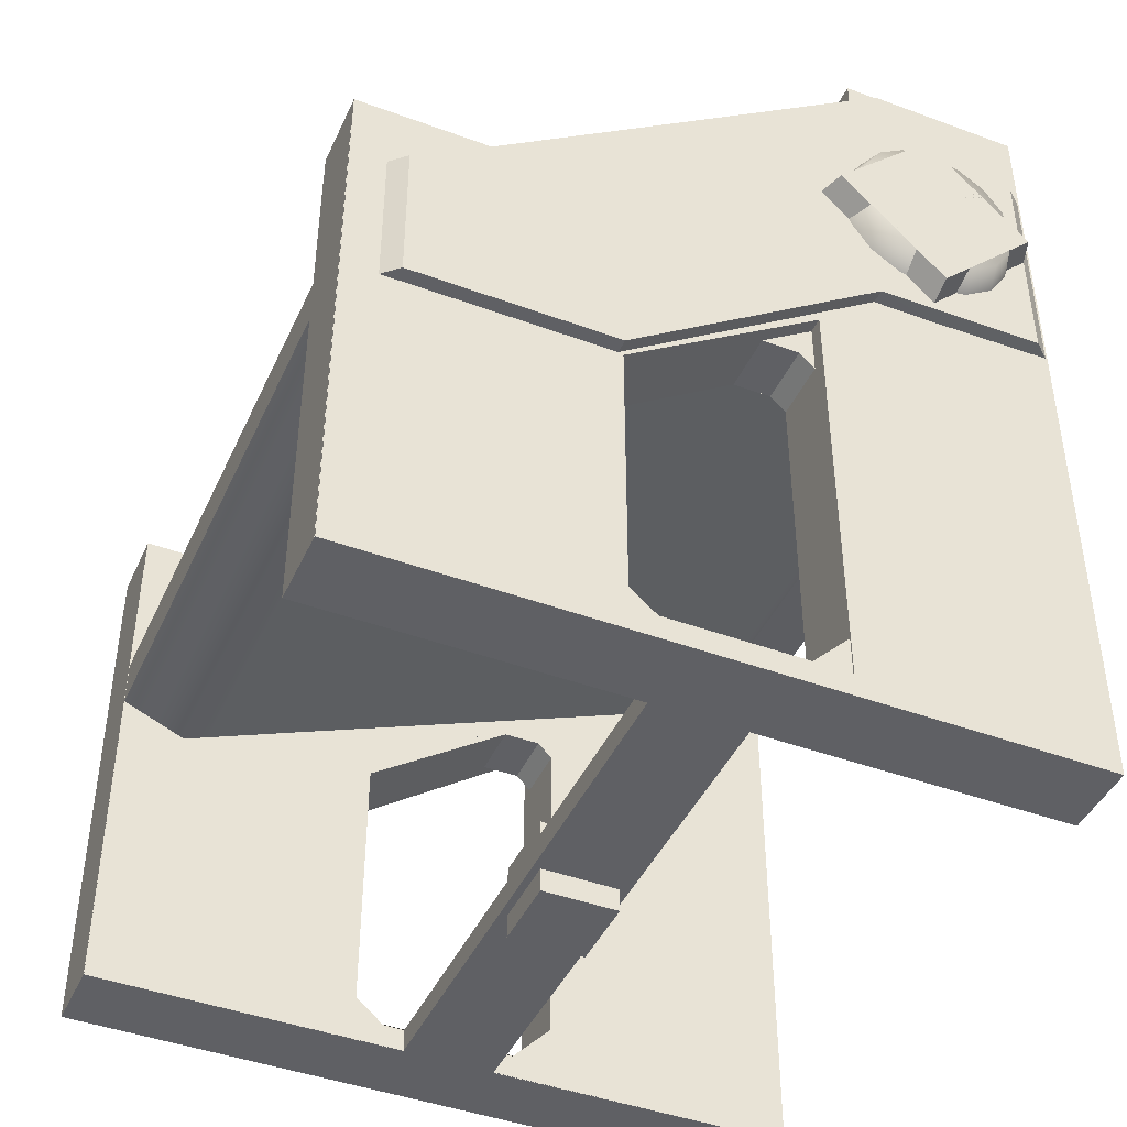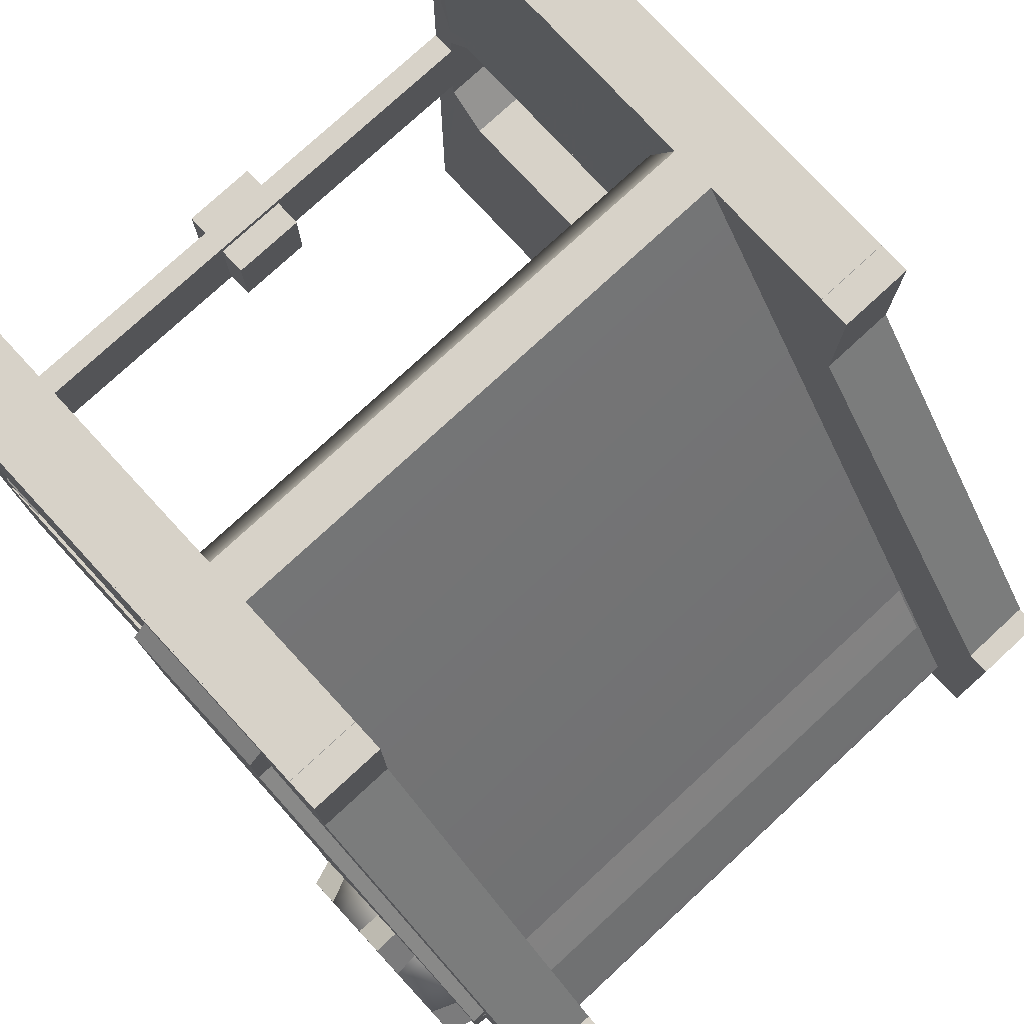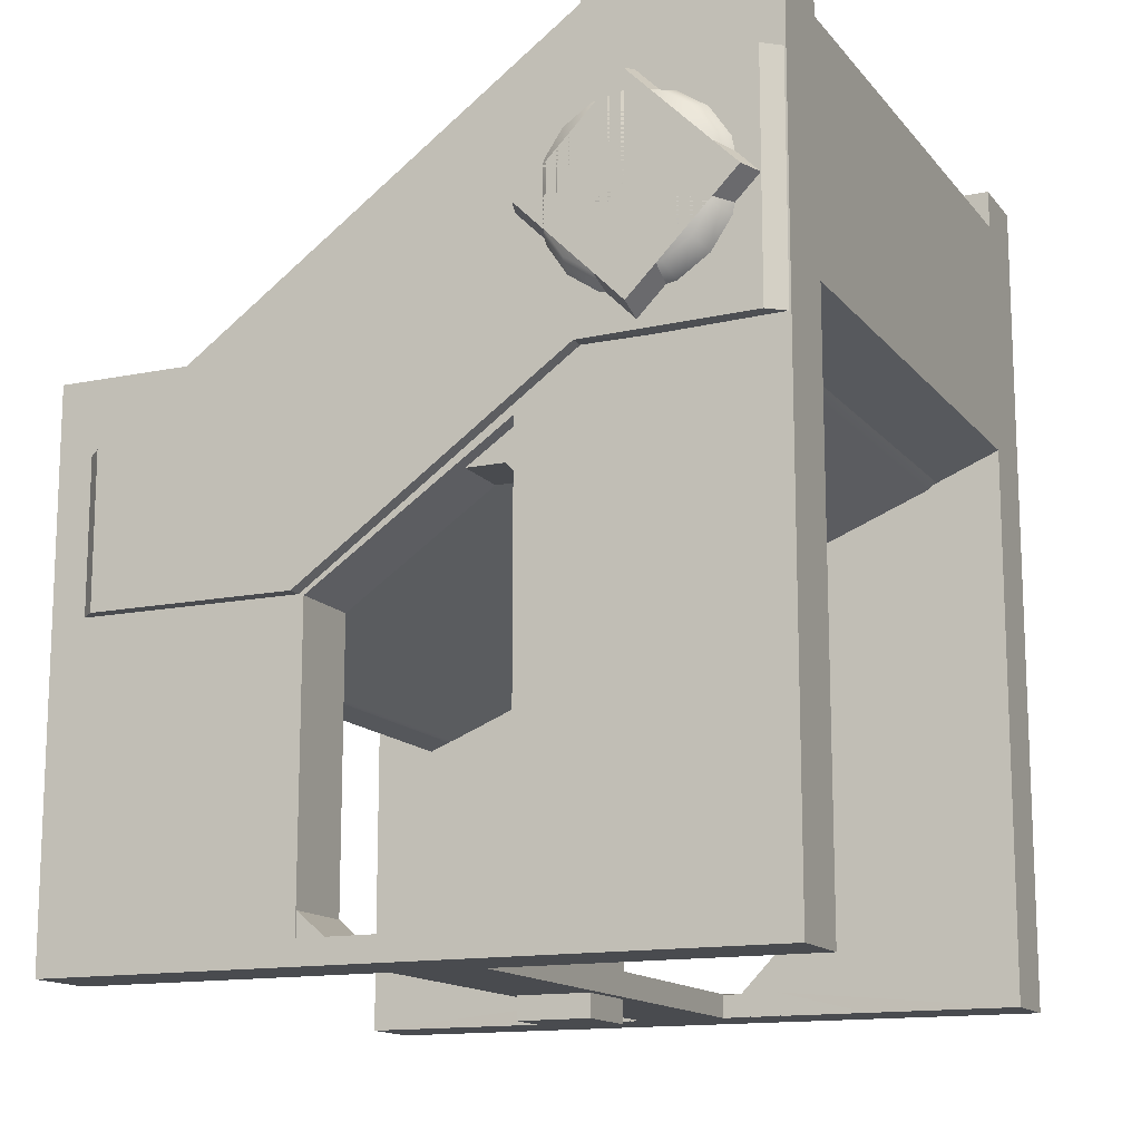
<metadata>
{"format":"obj","ext":"obj","renderer":"f3d","projection":"perspective","resolution":1024,"background":"white","views":[{"elev":-43.6,"azim":66.5,"up":"+Y"},{"elev":77.4,"azim":137.3,"up":"+Z"},{"elev":-14.1,"azim":114.4,"up":"+Y"}]}
</metadata>
<code>
g default
v -0.189 -0.0947 0.189
v 0.189 -0.0947 0.189
v -0.189 -0.0947 -0.189
v 0.189 -0.0947 -0.189
v -0.189 0.2833 0.189
v 0.189 0.2833 0.189
v -0.189 0.2833 -0.189
v 0.189 0.2833 -0.189
g pivot
f 1 3 4 2
f 5 6 8 7
f 1 2 6 5
f 2 4 8 6
f 4 3 7 8
f 3 1 5 7
g default
v -1.369 2.693 -1.412
v -1.369 2.773 -1.519
v -1.369 2.884 -1.586
v -1.369 3.649 -1.75
v -1.369 3.792 -1.717
v -1.369 3.896 -1.627
v -1.369 3.934 -1.503
v 1.369 2.693 -1.412
v 1.369 2.773 -1.519
v 1.369 2.884 -1.586
v 1.369 3.649 -1.75
v 1.369 3.792 -1.717
v 1.369 3.896 -1.627
v 1.369 3.934 -1.503
v -1.369 3.931 -1.347
v 1.369 3.931 -1.347
v -1.369 3.861 -1.223
v 1.369 3.861 -1.223
v -1.369 1.905 1.708
v -1.369 1.778 1.725
v 1.369 1.778 1.725
v 1.369 1.905 1.708
v -1.369 1.66 1.676
v 1.369 1.66 1.676
v -1.369 1.582 1.574
v 1.369 1.582 1.574
v -1.369 1.565 1.448
v 1.369 1.565 1.448
v -1.369 1.585 1.329
v 1.369 1.585 1.329
v -1.369 2.006 1.63
v 1.369 2.006 1.63
v 1.382 0.02456 -0.2365
v -1.382 0.02456 -0.2365
v 1.382 0.1407 -0.2365
v -1.382 0.1407 -0.2365
v 1.382 0.1407 0.2221
v -1.382 0.1407 0.2221
v 1.382 0.02456 0.2221
v -1.382 0.02456 0.2221
v -1.752 4.115 -0.8467
v -1.382 4.115 -0.8467
v -1.752 2.773 1.117
v -1.382 2.773 1.117
v -1.752 2.613 1.794
v -1.382 2.613 1.794
v -1.752 0.9663 1.483
v -1.752 0.9663 0.7894
v -1.752 2.773 1.649
v -1.752 0.2838 0.5022
v -1.382 0.2838 0.5022
v -1.382 2.773 1.649
v -1.382 0.9663 0.7894
v -1.382 0.9663 1.483
v -1.382 0.02456 1.794
v -1.752 0.02456 1.794
v -1.752 0.802 0.6251
v -1.752 0.3181 1.483
v -1.382 0.1538 0.6251
v -1.382 0.802 0.6251
v -1.752 0.1538 0.6251
v -1.752 0.1407 0.3342
v -1.382 0.1407 0.3342
v -1.382 0.3181 1.483
v -1.752 0.1538 1.318
v -1.382 0.02456 0.3342
v -1.752 0.02456 0.3342
v -1.382 0.1538 1.318
v -1.752 1.643 0.5022
v -1.681 2.598 -0.8457
v -1.382 1.643 0.5022
v -1.382 2.614 -1.797
v -1.752 2.598 -1.207
v -1.382 2.145 -1.388
v -1.752 2.389 -1.388
v -1.752 0.02456 -1.796
v -1.382 0.02456 -1.796
v -1.752 2.614 -1.797
v -1.752 0.1407 -0.3356
v -1.382 0.1407 -0.3356
v -1.752 4.293 -0.8467
v -1.382 4.293 -0.8467
v -1.382 4.292 -1.797
v -1.382 4.115 -1.797
v -1.752 4.292 -1.797
v -1.752 4.115 -1.797
v -1.752 0.3681 -1.388
v -1.382 0.3681 -1.388
v -1.752 0.3681 -0.5572
v -1.382 0.3681 -0.5572
v -1.752 2.409 1.117
v -1.752 3.796 -0.8467
v -1.752 3.796 -1.797
v -1.752 2.409 1.623
v -1.752 1.643 1.623
v -1.832 2.598 -0.8457
v -1.832 1.643 0.5022
v -1.832 2.409 1.117
v -1.832 3.796 -0.8467
v -1.832 2.614 -1.704
v -1.832 3.796 -1.704
v -1.832 1.643 1.536
v -1.832 2.409 1.536
v -1.681 0.3681 -1.278
v -1.382 0.3681 -1.278
v -1.681 0.3681 -0.5572
v -1.681 0.4578 -1.187
v -1.382 0.4578 -1.187
v -1.382 0.4578 -0.6755
v -1.681 0.4578 -0.6755
v -1.681 2.144 -0.2034
v -1.382 2.144 -0.2034
v -1.681 2.598 -1.207
v -1.681 2.389 -1.388
v -1.681 2.145 -1.388
v -1.681 2.045 -0.5572
v -1.681 2.145 -0.4572
v -1.382 2.045 -0.5572
v -1.382 2.145 -0.4572
v -1.681 2.145 -0.7754
v -1.681 2.045 -0.6755
v -1.382 2.145 -0.7754
v -1.382 2.045 -0.6755
v -1.675 0.8637 0.6128
v -1.391 0.8637 0.6128
v -1.675 0.9633 0.7125
v -1.391 0.9633 0.7125
v -1.675 0.2531 1.423
v -1.391 0.2531 1.423
v -1.675 0.1535 1.323
v -1.391 0.1535 1.323
v -1.423 0.4578 -1.02
v -1.437 0.4578 -1.074
v -1.476 0.4578 -1.113
v -1.583 0.4578 -1.113
v -1.622 0.4578 -1.074
v -1.636 0.4578 -1.02
v -1.423 2.145 -1.02
v -1.437 2.145 -1.074
v -1.476 2.145 -1.113
v -1.583 2.145 -1.113
v -1.622 2.145 -1.074
v -1.636 2.145 -1.02
v -1.622 0.4578 -0.7771
v -1.583 0.4578 -0.738
v -1.583 2.145 -0.738
v -1.622 2.145 -0.7771
v -1.476 0.4578 -0.738
v -1.476 2.145 -0.738
v -1.437 0.4578 -0.7771
v -1.437 2.145 -0.7771
v -1.423 0.4578 -0.8305
v -1.423 2.145 -0.8305
v -1.636 0.4578 -0.8305
v -1.636 2.145 -0.8305
v -1.794 3.662 -0.9636
v -1.794 3.559 -0.8086
v -1.794 3.404 -0.705
v -1.794 3.221 -0.6686
v -1.794 3.038 -0.705
v -1.794 2.883 -0.8086
v -1.794 2.779 -0.9636
v -1.794 2.743 -1.147
v -1.794 2.779 -1.329
v -1.794 2.883 -1.485
v -1.794 3.038 -1.588
v -1.794 3.221 -1.625
v -1.794 3.404 -1.588
v -1.794 3.559 -1.485
v -1.794 3.662 -1.329
v -1.794 3.699 -1.147
v -1.958 3.603 -0.9885
v -1.958 3.513 -0.8544
v -1.958 3.379 -0.7649
v -1.958 3.221 -0.7334
v -1.958 3.063 -0.7649
v -1.958 2.929 -0.8544
v -1.958 2.839 -0.9885
v -1.958 2.808 -1.147
v -1.958 2.839 -1.305
v -1.958 2.929 -1.439
v -1.958 3.063 -1.528
v -1.958 3.221 -1.56
v -1.958 3.379 -1.528
v -1.958 3.513 -1.439
v -1.958 3.603 -1.305
v -1.958 3.634 -1.147
v -1.958 3.221 -1.147
v 1.752 4.115 -0.8467
v 1.382 4.115 -0.8467
v 1.752 2.773 1.117
v 1.382 2.773 1.117
v 1.752 2.613 1.794
v 1.382 2.613 1.794
v 1.752 0.9663 1.483
v 1.752 0.9663 0.7894
v 1.752 2.773 1.649
v 1.752 0.2838 0.5022
v 1.382 0.2838 0.5022
v 1.382 2.773 1.649
v 1.382 0.9663 0.7894
v 1.382 0.9663 1.483
v 1.382 0.02456 1.794
v 1.752 0.02456 1.794
v 1.752 0.802 0.6251
v 1.752 0.3181 1.483
v 1.382 0.1538 0.6251
v 1.382 0.802 0.6251
v 1.752 0.1538 0.6251
v 1.752 0.1407 0.3342
v 1.382 0.1407 0.3342
v 1.382 0.3181 1.483
v 1.752 0.1538 1.318
v 1.382 0.02456 0.3342
v 1.752 0.02456 0.3342
v 1.382 0.1538 1.318
v 1.752 1.643 0.5022
v 1.681 2.598 -0.8457
v 1.382 1.643 0.5022
v 1.382 2.614 -1.797
v 1.752 2.598 -1.207
v 1.382 2.145 -1.388
v 1.752 2.389 -1.388
v 1.752 0.02456 -1.796
v 1.382 0.02456 -1.796
v 1.752 2.614 -1.797
v 1.752 0.1407 -0.3356
v 1.382 0.1407 -0.3356
v 1.752 4.293 -0.8467
v 1.382 4.293 -0.8467
v 1.382 4.292 -1.797
v 1.382 4.115 -1.797
v 1.752 4.292 -1.797
v 1.752 4.115 -1.797
v 1.752 0.3681 -1.388
v 1.382 0.3681 -1.388
v 1.752 0.3681 -0.5572
v 1.382 0.3681 -0.5572
v 1.752 2.409 1.117
v 1.752 3.796 -0.8467
v 1.752 3.796 -1.797
v 1.752 2.409 1.623
v 1.752 1.643 1.623
v 1.832 2.598 -0.8457
v 1.832 1.643 0.5022
v 1.832 2.409 1.117
v 1.832 3.796 -0.8467
v 1.832 2.614 -1.704
v 1.832 3.796 -1.704
v 1.832 1.643 1.536
v 1.832 2.409 1.536
v 1.681 0.3681 -1.278
v 1.382 0.3681 -1.278
v 1.681 0.3681 -0.5572
v 1.681 0.4578 -1.187
v 1.382 0.4578 -1.187
v 1.382 0.4578 -0.6755
v 1.681 0.4578 -0.6755
v 1.681 2.144 -0.2034
v 1.382 2.144 -0.2034
v 1.681 2.598 -1.207
v 1.681 2.389 -1.388
v 1.681 2.145 -1.388
v 1.681 2.045 -0.5572
v 1.681 2.145 -0.4572
v 1.382 2.045 -0.5572
v 1.382 2.145 -0.4572
v 1.681 2.145 -0.7754
v 1.681 2.045 -0.6755
v 1.382 2.145 -0.7754
v 1.382 2.045 -0.6755
v 1.675 0.8637 0.6128
v 1.391 0.8637 0.6128
v 1.675 0.9633 0.7125
v 1.391 0.9633 0.7125
v 1.675 0.2531 1.423
v 1.391 0.2531 1.423
v 1.675 0.1535 1.323
v 1.391 0.1535 1.323
v 1.423 0.4578 -1.02
v 1.437 0.4578 -1.074
v 1.476 0.4578 -1.113
v 1.583 0.4578 -1.113
v 1.622 0.4578 -1.074
v 1.636 0.4578 -1.02
v 1.423 2.145 -1.02
v 1.437 2.145 -1.074
v 1.476 2.145 -1.113
v 1.583 2.145 -1.113
v 1.622 2.145 -1.074
v 1.636 2.145 -1.02
v 1.622 0.4578 -0.7771
v 1.583 0.4578 -0.738
v 1.583 2.145 -0.738
v 1.622 2.145 -0.7771
v 1.476 0.4578 -0.738
v 1.476 2.145 -0.738
v 1.437 0.4578 -0.7771
v 1.437 2.145 -0.7771
v 1.423 0.4578 -0.8305
v 1.423 2.145 -0.8305
v 1.636 0.4578 -0.8305
v 1.636 2.145 -0.8305
v 1.794 3.662 -0.9636
v 1.794 3.559 -0.8086
v 1.794 3.404 -0.705
v 1.794 3.221 -0.6686
v 1.794 3.038 -0.705
v 1.794 2.883 -0.8086
v 1.794 2.779 -0.9636
v 1.794 2.743 -1.147
v 1.794 2.779 -1.329
v 1.794 2.883 -1.485
v 1.794 3.038 -1.588
v 1.794 3.221 -1.625
v 1.794 3.404 -1.588
v 1.794 3.559 -1.485
v 1.794 3.662 -1.329
v 1.794 3.699 -1.147
v 1.958 3.603 -0.9885
v 1.958 3.513 -0.8544
v 1.958 3.379 -0.7649
v 1.958 3.221 -0.7334
v 1.958 3.063 -0.7649
v 1.958 2.929 -0.8544
v 1.958 2.839 -0.9885
v 1.958 2.808 -1.147
v 1.958 2.839 -1.305
v 1.958 2.929 -1.439
v 1.958 3.063 -1.528
v 1.958 3.221 -1.56
v 1.958 3.379 -1.528
v 1.958 3.513 -1.439
v 1.958 3.603 -1.305
v 1.958 3.634 -1.147
v 1.958 3.221 -1.147
g polySurface57
f 9 10 17 16
f 10 11 18 17
f 11 12 19 18
f 12 13 20 19
f 13 14 21 20
f 14 15 22 21
f 22 15 23 24
f 27 28 29 30
f 28 31 32 29
f 31 33 34 32
f 33 35 36 34
f 35 37 38 36
f 37 9 16 38
f 23 25 26 24
f 39 27 30 40
f 26 25 39 40
f 41 42 44 43
f 43 44 46 45
f 45 46 48 47
f 47 48 42 41
f 50 52 80
f 49 51 52 50
f 52 54 80
f 53 57 51
f 79 59 58 77
f 52 60 54
f 120 54 79
f 79 54 61
f 54 62 61
f 54 60 57 53
f 53 64 63 54
f 65 56 77
f 61 62 55 56
f 51 57 60 52
f 69 65 77 58
f 59 71 70 58
f 72 62 54 63
f 61 68 79
f 65 68 61 56
f 66 73 64
f 66 55 62 72
f 67 74 59
f 65 69 67 68
f 75 69 58
f 74 71 59
f 58 70 75
f 63 76 72
f 66 72 76 73
f 64 73 69 75
f 74 67 76 63
f 67 69 73 76
f 75 74 63 64
f 104 105 106
f 102 103 64 53
f 79 68 67 59
f 85 84 86 80
f 107 108 104
f 84 83 86
f 86 83 81
f 89 90 91 93
f 85 80 82
f 96 82 123 95
f 83 84 95
f 85 82 96
f 50 80 92
f 80 86 101 92
f 108 107 109
f 71 74 85 88
f 74 75 84 85
f 75 70 87 84
f 70 71 88 87
f 91 92 94 93
f 90 89 49 50
f 50 92 91 90
f 94 49 89 93
f 85 96 113
f 95 84 97
f 88 98 114 87
f 85 98 88
f 97 84 87
f 64 103 55
f 64 55 66
f 99 102 53
f 51 99 53
f 100 99 51 49
f 101 100 49 94
f 107 104 106
f 105 110 111 106
f 77 105 104 119
f 81 78 104
f 86 81 104 108
f 100 101 109 107
f 101 86 108 109
f 99 100 107 106
f 77 103 110 105
f 103 102 111 110
f 102 99 106 111
f 96 95 112 113
f 95 97 114 112
f 113 112 115 116
f 112 114 118
f 98 113 117
f 87 114 97
f 116 115 118 117
f 117 113 116
f 112 118 115
f 117 118 129 131
f 118 114 124 129
f 114 98 126 124
f 98 117 131 126
f 119 104 78
f 78 125 119
f 125 127 120 119
f 77 119 120 79
f 121 78 81
f 122 121 81 83
f 95 123 83
f 83 123 122
f 121 122 78
f 123 82 130 128
f 82 80 130
f 122 123 128 78
f 127 130 80
f 120 127 54
f 128 129 124 125
f 125 124 126 127
f 129 128 130 131
f 128 125 78
f 127 126 131 130
f 85 113 98
f 54 127 80
f 92 101 94
f 55 103 77 56
f 134 136 137 135
f 138 132 133 139
f 133 135 137 139
f 138 136 134 132
f 152 153 154 155
f 157 154 153 156
f 156 158 159 157
f 158 160 161 159
f 140 141 147 146
f 141 142 148 147
f 149 148 142 143
f 143 144 150 149
f 144 145 151 150
f 162 152 155 163
f 140 146 161 160
f 151 145 162 163
f 164 180 181 165
f 165 181 182 166
f 166 182 183 167
f 167 183 184 168
f 168 184 185 169
f 169 185 186 170
f 170 186 187 171
f 171 187 188 172
f 172 188 189 173
f 173 189 190 174
f 174 190 191 175
f 175 191 192 176
f 176 192 193 177
f 177 193 194 178
f 178 194 195 179
f 179 195 180 164
f 180 196 181
f 181 196 182
f 182 196 183
f 183 196 184
f 184 196 185
f 185 196 186
f 186 196 187
f 187 196 188
f 188 196 189
f 189 196 190
f 190 196 191
f 191 196 192
f 192 196 193
f 193 196 194
f 194 196 195
f 195 196 180
f 198 228 200
f 197 198 200 199
f 200 228 202
f 201 199 205
f 227 225 206 207
f 200 202 208
f 268 227 202
f 227 209 202
f 202 209 210
f 202 201 205 208
f 201 202 211 212
f 213 225 204
f 209 204 203 210
f 199 200 208 205
f 217 206 225 213
f 207 206 218 219
f 220 211 202 210
f 209 227 216
f 213 204 209 216
f 214 212 221
f 214 220 210 203
f 215 207 222
f 213 216 215 217
f 223 206 217
f 222 207 219
f 206 223 218
f 211 220 224
f 214 221 224 220
f 212 223 217 221
f 222 211 224 215
f 215 224 221 217
f 223 212 211 222
f 252 254 253
f 250 201 212 251
f 227 207 215 216
f 233 228 234 232
f 255 252 256
f 232 234 231
f 234 229 231
f 237 241 239 238
f 233 230 228
f 244 243 271 230
f 231 243 232
f 233 244 230
f 198 240 228
f 228 240 249 234
f 256 257 255
f 219 236 233 222
f 222 233 232 223
f 223 232 235 218
f 218 235 236 219
f 239 241 242 240
f 238 198 197 237
f 198 238 239 240
f 242 241 237 197
f 233 261 244
f 243 245 232
f 236 235 262 246
f 233 236 246
f 245 235 232
f 212 203 251
f 212 214 203
f 247 201 250
f 199 201 247
f 248 197 199 247
f 249 242 197 248
f 255 254 252
f 253 254 259 258
f 225 267 252 253
f 229 252 226
f 234 256 252 229
f 248 255 257 249
f 249 257 256 234
f 247 254 255 248
f 225 253 258 251
f 251 258 259 250
f 250 259 254 247
f 244 261 260 243
f 243 260 262 245
f 261 264 263 260
f 260 266 262
f 246 265 261
f 235 245 262
f 264 265 266 263
f 265 264 261
f 260 263 266
f 265 279 277 266
f 266 277 272 262
f 262 272 274 246
f 246 274 279 265
f 267 226 252
f 226 267 273
f 273 267 268 275
f 225 227 268 267
f 269 229 226
f 270 231 229 269
f 243 231 271
f 231 270 271
f 269 226 270
f 271 276 278 230
f 230 278 228
f 270 226 276 271
f 275 228 278
f 268 202 275
f 276 273 272 277
f 273 275 274 272
f 277 279 278 276
f 276 226 273
f 275 278 279 274
f 233 246 261
f 202 228 275
f 240 242 249
f 203 204 225 251
f 282 283 285 284
f 286 287 281 280
f 281 287 285 283
f 286 280 282 284
f 300 303 302 301
f 305 304 301 302
f 304 305 307 306
f 306 307 309 308
f 288 294 295 289
f 289 295 296 290
f 297 291 290 296
f 291 297 298 292
f 292 298 299 293
f 310 311 303 300
f 288 308 309 294
f 299 311 310 293
f 312 313 329 328
f 313 314 330 329
f 314 315 331 330
f 315 316 332 331
f 316 317 333 332
f 317 318 334 333
f 318 319 335 334
f 319 320 336 335
f 320 321 337 336
f 321 322 338 337
f 322 323 339 338
f 323 324 340 339
f 324 325 341 340
f 325 326 342 341
f 326 327 343 342
f 327 312 328 343
f 328 329 344
f 329 330 344
f 330 331 344
f 331 332 344
f 332 333 344
f 333 334 344
f 334 335 344
f 335 336 344
f 336 337 344
f 337 338 344
f 338 339 344
f 339 340 344
f 340 341 344
f 341 342 344
f 342 343 344
f 343 328 344
g default
v -1.958 2.692 -1.137
v -1.753 2.623 -1.137
v -1.958 3.213 -1.659
v -1.753 3.213 -1.728
v -1.958 3.735 -1.137
v -1.753 3.804 -1.137
v -1.958 3.213 -0.6155
v -1.753 3.213 -0.5465
v 1.958 2.692 -1.137
v 1.759 2.623 -1.137
v 1.958 3.213 -1.659
v 1.759 3.213 -1.728
v 1.958 3.735 -1.137
v 1.759 3.804 -1.137
v 1.958 3.213 -0.6155
v 1.759 3.213 -0.5465
v 1.382 2.869 -1.798
v -1.382 2.869 -1.798
v 1.382 4.094 -1.798
v -1.382 4.094 -1.798
v 1.382 1.908 1.792
v -1.382 1.908 1.792
v 1.382 1.673 1.792
v -1.382 1.673 1.792
v -1.753 0.02456 1.792
v -1.753 0.02218 -1.798
v -1.753 2.773 1.792
v -1.753 4.291 -1.798
v 1.759 0.02456 1.792
v 1.759 0.02218 -1.798
v 1.759 4.291 -1.798
v 1.759 2.773 1.792
v -1.382 4.291 -1.798
v -1.382 2.773 1.792
v 1.382 4.291 -1.798
v 1.382 2.773 1.792
v 1.759 2.328 -0.5327
v 1.382 2.328 -0.5327
v -1.382 2.328 -0.5327
v -1.753 2.328 -0.5327
v 1.759 1.635 0.4774
v 1.382 1.635 0.4774
v -1.382 1.635 0.4774
v -1.753 1.635 0.4774
v -1.38 0.02218 -1.798
v 1.383 0.02218 -1.798
v 1.383 0.02456 1.792
v 1.382 0.1437 0.4783
v 1.759 0.1437 0.4783
v -1.382 0.1437 0.4783
v -1.753 0.1437 0.4783
v -1.38 0.02456 1.792
v -1.753 4.291 -1.006
v -1.382 4.291 -1.006
v 1.759 4.291 -1.006
v 1.382 4.291 -1.006
v -1.382 2.773 1.121
v -1.753 2.773 1.121
v 1.759 2.773 1.121
v 1.382 2.773 1.121
v 1.382 0.1437 -0.5326
v 1.759 0.1437 -0.5326
v -1.753 0.1437 -0.5326
v -1.382 0.1437 -0.5326
v 1.382 4.094 -1.583
v -1.382 4.094 -1.583
v 1.382 1.536 1.467
v -1.382 1.536 1.467
v 1.382 0.02397 0.2255
v 1.382 0.02278 -0.2365
v -1.384 0.02397 0.2255
v -1.384 0.02278 -0.2365
v -1.382 0.1437 -0.2365
v -1.382 0.1437 0.2255
v 1.382 0.1437 0.2255
v 1.382 0.1437 -0.2365
g _coll
f 346 345 347 348
f 348 347 349 350
f 350 349 351 352
f 352 351 345 346
f 345 351 349 347
f 355 353 354 356
f 357 355 356 358
f 359 357 358 360
f 353 359 360 354
f 357 359 353 355
f 363 361 362 364
f 367 365 366 368
f 370 384 372
f 381 374 375
f 371 369 368 366
f 371 366 378
f 372 364 362 370
f 377 364 372
f 375 374 361 363
f 375 363 379
f 367 373 376 365
f 380 365 376
f 381 375 399 403
f 385 386 382 381
f 382 386 411 361
f 361 411 412 362
f 383 362 412 387
f 388 384 383 387
f 388 371 402 384
f 372 397 398 377
f 366 401 378
f 365 409 410 366
f 409 365 404 400
f 376 403 404 380
f 373 385 376
f 373 391 413 414
f 371 388 369
f 389 362 383 408
f 408 383 384 407
f 384 370 407
f 370 362 389
f 382 361 390 405
f 361 374 390
f 374 381 406
f 406 381 382 405
f 392 386 385 393
f 385 373 393
f 373 367 391
f 395 388 387 394
f 368 369 396
f 369 388 395
f 371 378 401 402
f 399 375 379 400
f 397 402 401 398
f 403 399 400 404
f 419 413 392
f 392 393 419
f 393 373 374 406
f 395 394 418
f 370 369 395 407
f 379 363 409 400
f 409 363 364 410
f 377 398 410 364
f 386 392 411
f 392 391 367 411
f 411 367 368 412
f 387 412 394
f 368 396 394 412
f 391 392 413
f 405 390 414
f 370 389 416 369
f 389 408 416
f 408 417 416
f 394 396 415
f 415 418 394
f 405 414 420
f 420 417 418 419
f 418 415 413 419
f 413 415 416 414
f 414 416 417 420
f 395 418 417 407
f 407 417 408
f 369 415 396
f 416 415 369
f 414 390 374 373
f 420 406 405
f 420 419 393 406
f 384 402 397 372
f 410 398 401 366
f 403 376 385 381
f 404 365 380

</code>
